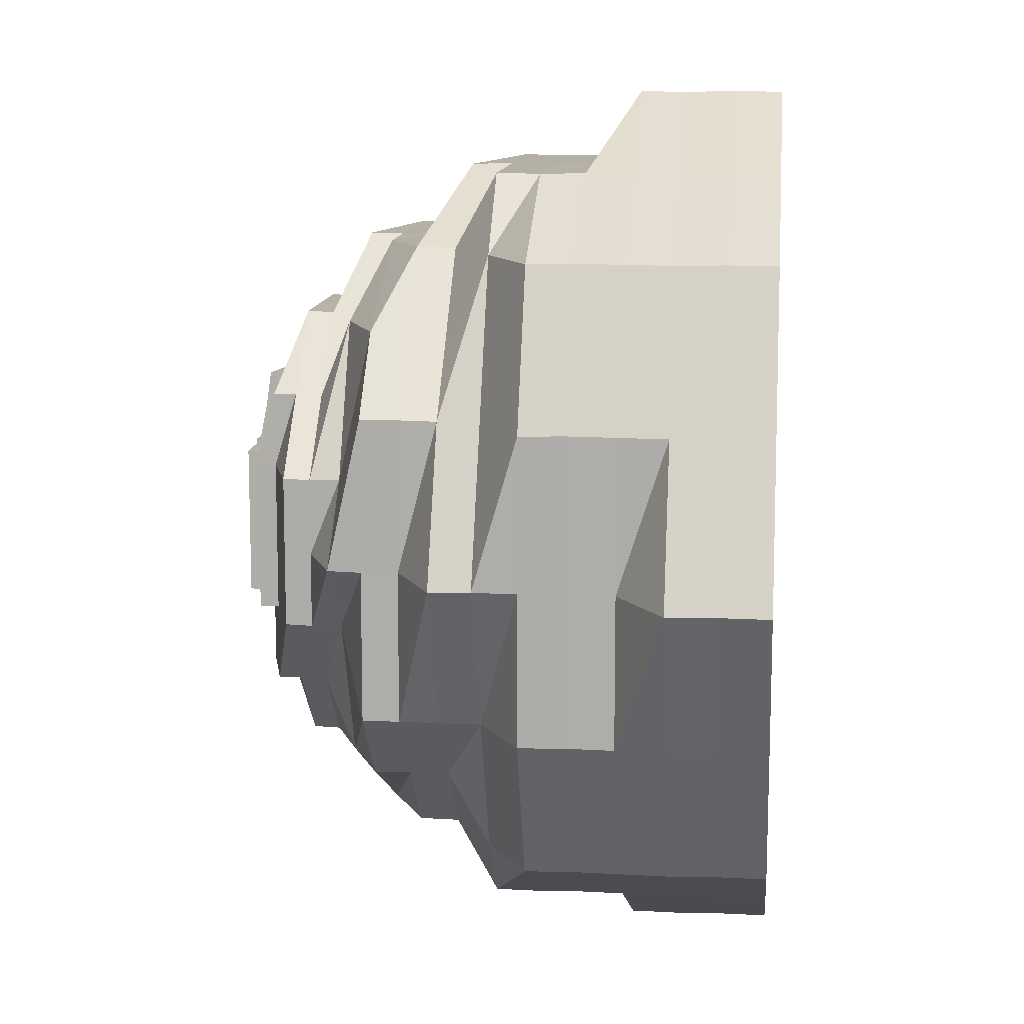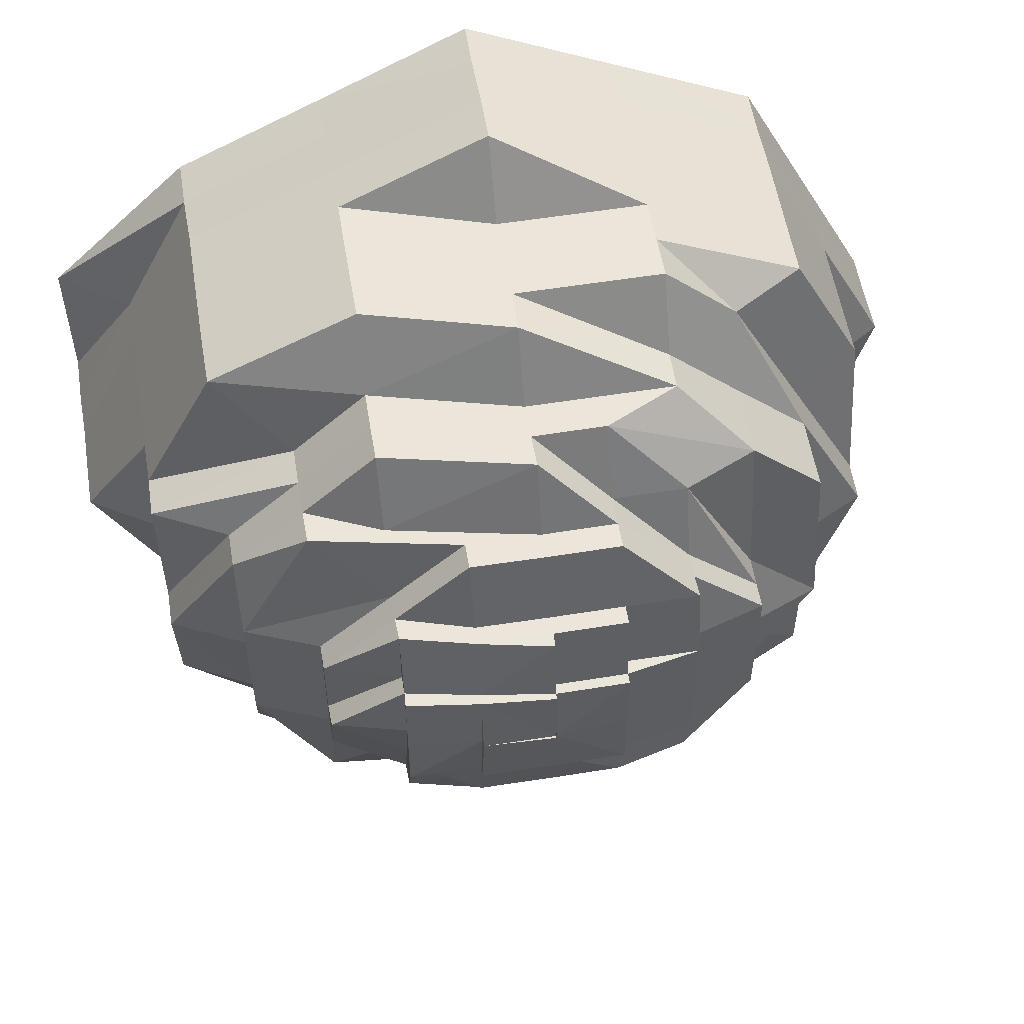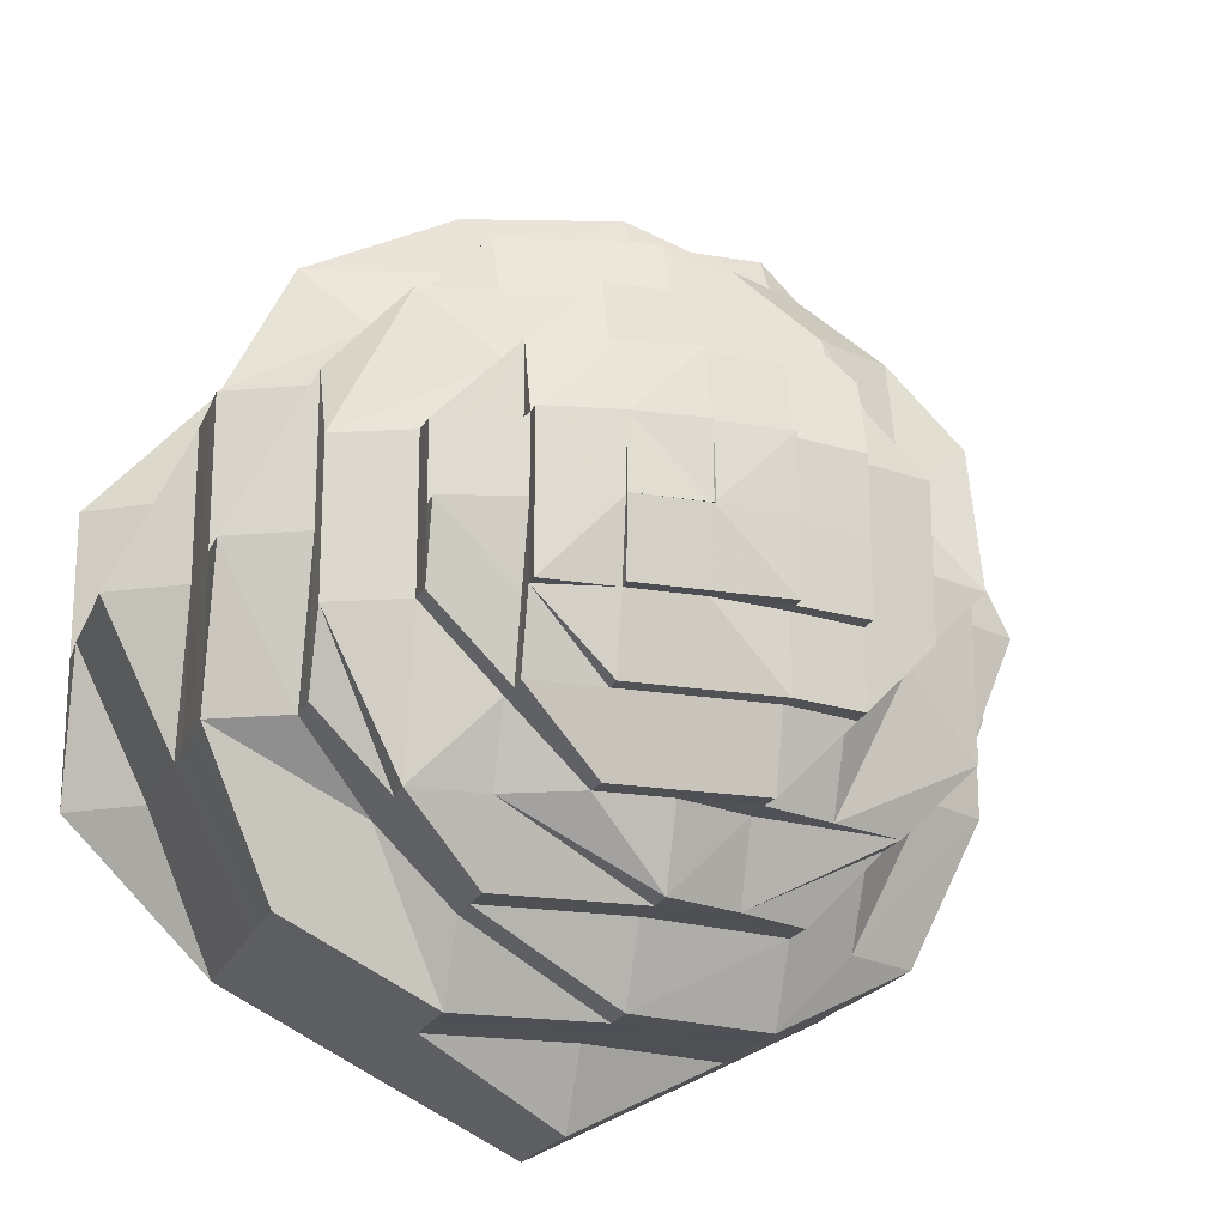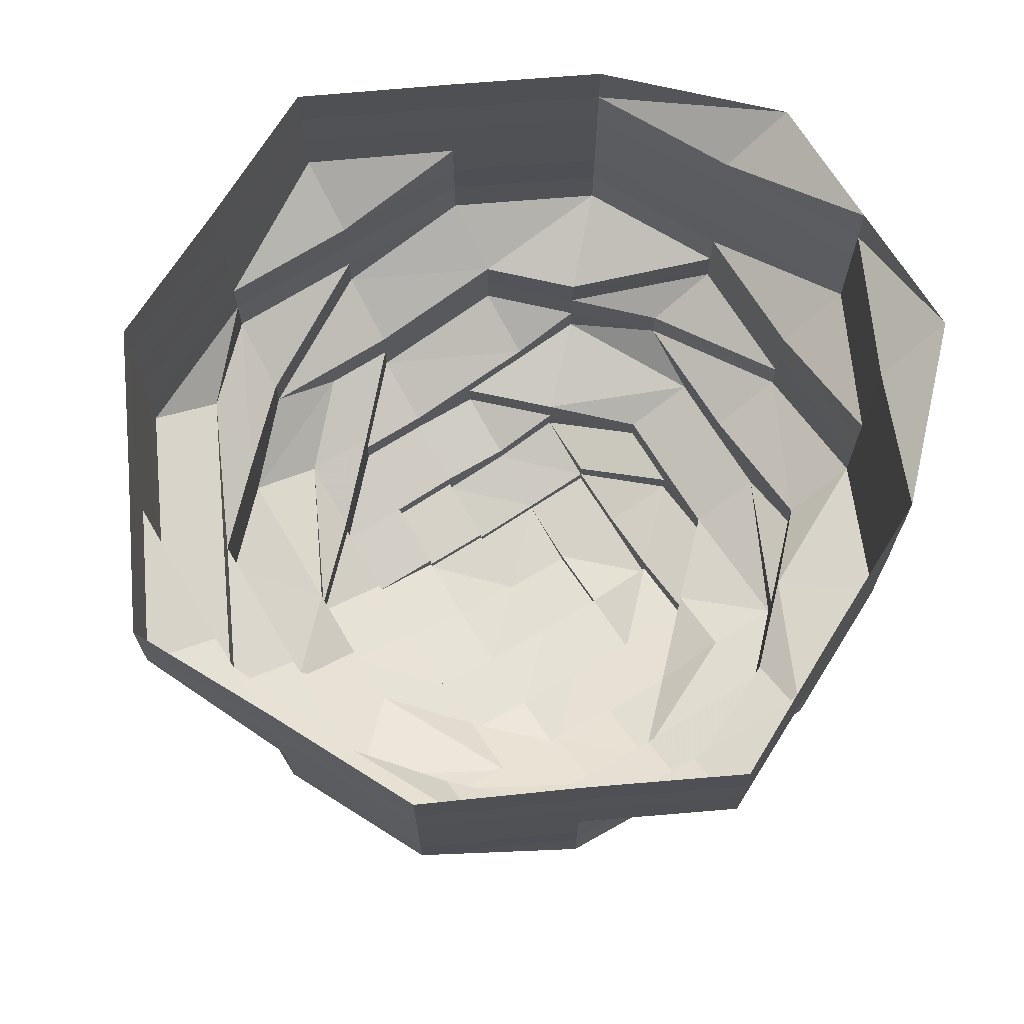
<metadata>
{"format":"obj","ext":"obj","renderer":"f3d","projection":"perspective","resolution":1024,"background":"white","views":[{"elev":11.7,"azim":-84.1,"up":"+Y"},{"elev":56.0,"azim":170.5,"up":"+Y"},{"elev":-19.8,"azim":162.3,"up":"+Y"},{"elev":69.6,"azim":-31.7,"up":"+Z"}]}
</metadata>
<code>
o 19708
v 2242 1880 7.286
v 2242 1880 7.286
v 2242 1880 7.279
v 2242 1880 7.279
v 2242 1880 7.286
v 2242 1880 7.279
v 2242 1880 7.286
v 2242 1880 7.279
v 2242 1880 7.286
v 2242 1880 7.279
v 2242 1880 7.286
v 2242 1880 7.272
v 2242 1880 7.279
v 2242 1880 7.286
v 2242 1880 7.272
v 2242 1880 7.272
v 2242 1880 7.279
v 2242 1880 7.286
v 2242 1880 7.272
v 2242 1880 7.279
v 2242 1880 7.286
v 2242 1880 7.272
v 2242 1880 7.279
v 2242 1880 7.286
v 2242 1880 7.272
v 2242 1880 7.279
v 2242 1880 7.286
v 2242 1880 7.272
v 2242 1880 7.279
v 2242 1880 7.286
v 2242 1880 7.272
v 2242 1880 7.279
v 2242 1880 7.286
v 2242 1880 7.272
v 2242 1880 7.279
v 2242 1880 7.286
v 2242 1880 7.272
v 2242 1880 7.279
v 2242 1880 7.286
v 2242 1880 7.272
v 2242 1880 7.279
v 2242 1880 7.286
v 2242 1880 7.272
v 2242 1880 7.279
v 2242 1880 7.272
v 2242 1880 7.272
v 2242 1880 7.272
v 2242 1880 7.266
v 2242 1880 7.272
v 2242 1880 7.266
v 2242 1880 7.266
v 2242 1880 7.266
v 2242 1880 7.266
v 2242 1880 7.26
v 2242 1880 7.266
v 2242 1880 7.26
v 2242 1880 7.26
v 2242 1880 7.266
v 2242 1880 7.26
v 2242 1880 7.266
v 2242 1880 7.26
v 2242 1880 7.266
v 2242 1880 7.26
v 2242 1880 7.266
v 2242 1880 7.26
v 2242 1880 7.266
v 2242 1880 7.26
v 2242 1880 7.266
v 2242 1880 7.26
v 2242 1880 7.266
v 2242 1880 7.26
v 2242 1880 7.266
v 2242 1880 7.26
v 2242 1880 7.266
v 2242 1880 7.26
v 2242 1880 7.266
v 2242 1880 7.26
v 2242 1880 7.26
v 2242 1880 7.26
v 2242 1880 7.254
v 2242 1880 7.26
v 2242 1880 7.254
v 2242 1880 7.254
v 2242 1880 7.254
v 2242 1880 7.254
v 2242 1880 7.248
v 2242 1880 7.254
v 2242 1880 7.248
v 2242 1880 7.248
v 2242 1880 7.254
v 2242 1880 7.248
v 2242 1880 7.254
v 2242 1880 7.248
v 2242 1880 7.254
v 2242 1880 7.248
v 2242 1880 7.254
v 2242 1880 7.248
v 2242 1880 7.254
v 2242 1880 7.248
v 2242 1880 7.254
v 2242 1880 7.248
v 2242 1880 7.254
v 2242 1880 7.248
v 2242 1880 7.254
v 2242 1880 7.248
v 2242 1880 7.254
v 2242 1880 7.248
v 2242 1880 7.254
v 2242 1880 7.248
v 2242 1880 7.248
v 2242 1880 7.248
v 2242 1880 7.242
v 2242 1880 7.248
v 2242 1880 7.242
v 2242 1880 7.242
v 2242 1880 7.242
v 2242 1880 7.242
v 2242 1880 7.237
v 2242 1880 7.242
v 2242 1880 7.237
v 2242 1880 7.237
v 2242 1880 7.242
v 2242 1880 7.237
v 2242 1880 7.242
v 2242 1880 7.237
v 2242 1880 7.242
v 2242 1880 7.237
v 2242 1880 7.242
v 2242 1880 7.237
v 2242 1880 7.242
v 2242 1880 7.237
v 2242 1880 7.242
v 2242 1880 7.237
v 2242 1880 7.242
v 2242 1880 7.237
v 2242 1880 7.242
v 2242 1880 7.237
v 2242 1880 7.242
v 2242 1880 7.237
v 2242 1880 7.242
v 2242 1880 7.237
v 2242 1880 7.237
v 2242 1880 7.237
v 2242 1880 7.232
v 2242 1880 7.237
v 2242 1880 7.232
v 2242 1880 7.232
v 2242 1880 7.232
v 2242 1880 7.232
v 2242 1880 7.228
v 2242 1880 7.232
v 2242 1880 7.228
v 2242 1880 7.228
v 2242 1880 7.232
v 2242 1880 7.228
v 2242 1880 7.232
v 2242 1880 7.228
v 2242 1880 7.232
v 2242 1880 7.228
v 2242 1880 7.232
v 2242 1880 7.228
v 2242 1880 7.232
v 2242 1880 7.228
v 2242 1880 7.232
v 2242 1880 7.228
v 2242 1880 7.232
v 2242 1880 7.228
v 2242 1880 7.232
v 2242 1880 7.228
v 2242 1880 7.232
v 2242 1880 7.228
v 2242 1880 7.232
v 2242 1880 7.228
v 2242 1880 7.228
v 2242 1880 7.228
v 2242 1880 7.224
v 2242 1880 7.228
v 2242 1880 7.224
v 2242 1880 7.224
v 2242 1880 7.224
v 2242 1880 7.224
v 2242 1880 7.221
v 2242 1880 7.224
v 2242 1880 7.221
v 2242 1880 7.221
v 2242 1880 7.224
v 2242 1880 7.221
v 2242 1880 7.218
v 2242 1880 7.224
v 2242 1880 7.221
v 2242 1880 7.218
v 2242 1880 7.218
v 2242 1880 7.215
v 2242 1880 7.218
v 2242 1880 7.218
v 2242 1880 7.218
v 2242 1880 7.215
v 2242 1880 7.213
v 2242 1880 7.213
v 2242 1880 7.213
v 2242 1880 7.215
v 2242 1880 7.215
v 2242 1880 7.213
v 2242 1880 7.215
v 2242 1880 7.218
v 2242 1880 7.215
v 2242 1880 7.213
v 2242 1880 7.215
v 2242 1880 7.218
v 2242 1880 7.213
v 2242 1880 7.213
v 2242 1880 7.215
v 2242 1880 7.213
v 2242 1880 7.212
v 2242 1880 7.212
v 2242 1880 7.213
v 2242 1880 7.212
v 2242 1880 7.215
v 2242 1880 7.215
v 2242 1880 7.215
v 2242 1880 7.215
v 2242 1880 7.218
v 2242 1880 7.215
v 2242 1880 7.218
v 2242 1880 7.215
v 2242 1880 7.213
v 2242 1880 7.213
v 2242 1880 7.213
v 2242 1880 7.212
v 2242 1880 7.218
v 2242 1880 7.218
v 2242 1880 7.218
v 2242 1880 7.218
v 2242 1880 7.215
v 2242 1880 7.218
v 2242 1880 7.221
v 2242 1880 7.221
v 2242 1880 7.221
v 2242 1880 7.224
v 2242 1880 7.221
v 2242 1880 7.218
v 2242 1880 7.224
v 2242 1880 7.221
v 2242 1880 7.218
v 2242 1880 7.224
v 2242 1880 7.221
v 2242 1880 7.224
v 2242 1880 7.218
v 2242 1880 7.215
v 2242 1880 7.224
v 2242 1880 7.221
v 2242 1880 7.218
v 2242 1880 7.218
v 2242 1880 7.215
v 2242 1880 7.224
v 2242 1880 7.218
v 2242 1880 7.221
v 2242 1880 7.218
v 2242 1880 7.218
v 2242 1880 7.215
v 2242 1880 7.215
v 2242 1880 7.213
v 2242 1880 7.215
v 2242 1880 7.215
v 2242 1880 7.215
v 2242 1880 7.218
v 2242 1880 7.221
v 2242 1880 7.218
v 2242 1880 7.218
v 2242 1880 7.215
v 2242 1880 7.224
v 2242 1880 7.221
v 2242 1880 7.224
v 2242 1880 7.221
v 2242 1880 7.218
v 2242 1880 7.215
v 2242 1880 7.215
v 2242 1880 7.215
v 2242 1880 7.213
v 2242 1880 7.215
v 2242 1880 7.218
v 2242 1880 7.215
v 2242 1880 7.218
v 2242 1880 7.215
v 2242 1880 7.213
v 2242 1880 7.213
v 2242 1880 7.213
v 2242 1880 7.212
v 2242 1880 7.215
v 2242 1880 7.213
v 2242 1880 7.213
v 2242 1880 7.212
v 2242 1880 7.212
v 2242 1880 7.211
v 2242 1880 7.211
v 2242 1880 7.211
v 2242 1880 7.212
v 2242 1880 7.213
v 2242 1880 7.213
v 2242 1880 7.213
v 2242 1880 7.215
v 2242 1880 7.213
v 2242 1880 7.213
v 2242 1880 7.213
v 2242 1880 7.215
v 2242 1880 7.211
v 2242 1880 7.212
v 2242 1880 7.211
v 2242 1880 7.212
v 2242 1880 7.211
v 2242 1880 7.21
v 2242 1880 7.212
v 2242 1880 7.211
v 2242 1880 7.212
v 2242 1880 7.212
v 2242 1880 7.212
v 2242 1880 7.212
v 2242 1880 7.211
v 2242 1880 7.211
v 2242 1880 7.211
v 2242 1880 7.211
v 2242 1880 7.215
v 2242 1880 7.215
v 2242 1880 7.215
v 2242 1880 7.213
v 2242 1880 7.213
v 2242 1880 7.212
v 2242 1880 7.213
v 2242 1880 7.213
v 2242 1880 7.212
v 2242 1880 7.212
v 2242 1880 7.212
v 2242 1880 7.213
v 2242 1880 7.215
v 2242 1880 7.218
v 2242 1880 7.215
v 2242 1880 7.218
v 2242 1880 7.218
v 2242 1880 7.215
v 2242 1880 7.212
v 2242 1880 7.213
v 2242 1880 7.212
v 2242 1880 7.212
v 2242 1880 7.213
v 2242 1880 7.212
v 2242 1880 7.212
v 2242 1880 7.211
v 2242 1880 7.213
v 2242 1880 7.212
v 2242 1880 7.213
v 2242 1880 7.212
v 2242 1880 7.212
v 2242 1880 7.211
v 2242 1880 7.213
f 1 2 3
f 3 2 4
f 2 5 4
f 6 1 3
f 7 1 6
f 4 5 8
f 5 9 8
f 10 7 6
f 11 7 10
f 6 3 12
f 13 11 10
f 14 11 13
f 10 6 15
f 15 6 12
f 13 10 16
f 16 10 15
f 17 14 13
f 18 14 17
f 19 13 16
f 17 13 19
f 20 18 17
f 21 18 20
f 22 17 19
f 20 17 22
f 23 21 20
f 24 21 23
f 25 20 22
f 23 20 25
f 26 24 23
f 27 24 26
f 28 23 25
f 26 23 28
f 29 27 26
f 30 27 29
f 31 26 28
f 29 26 31
f 32 30 29
f 33 30 32
f 34 29 31
f 32 29 34
f 35 33 32
f 36 33 35
f 37 32 34
f 35 32 37
f 38 36 35
f 39 36 38
f 40 35 37
f 38 35 40
f 41 39 38
f 42 39 41
f 43 38 40
f 41 38 43
f 44 42 41
f 9 42 44
f 8 9 44
f 44 41 45
f 45 41 43
f 8 44 46
f 46 44 45
f 47 8 46
f 4 8 47
f 46 45 48
f 49 4 47
f 3 4 49
f 12 3 49
f 47 46 50
f 50 46 48
f 49 47 51
f 51 47 50
f 12 49 52
f 52 49 51
f 53 12 52
f 15 12 53
f 52 51 54
f 55 15 53
f 16 15 55
f 53 52 56
f 56 52 54
f 55 53 57
f 57 53 56
f 58 16 55
f 19 16 58
f 59 55 57
f 58 55 59
f 60 19 58
f 22 19 60
f 61 58 59
f 60 58 61
f 62 22 60
f 25 22 62
f 63 60 61
f 62 60 63
f 64 25 62
f 28 25 64
f 65 62 63
f 64 62 65
f 66 28 64
f 31 28 66
f 67 64 65
f 66 64 67
f 68 31 66
f 34 31 68
f 69 66 67
f 68 66 69
f 70 34 68
f 37 34 70
f 71 68 69
f 70 68 71
f 72 37 70
f 40 37 72
f 73 70 71
f 72 70 73
f 74 40 72
f 43 40 74
f 75 72 73
f 74 72 75
f 76 43 74
f 45 43 76
f 48 45 76
f 76 74 77
f 77 74 75
f 48 76 78
f 78 76 77
f 79 48 78
f 50 48 79
f 78 77 80
f 81 50 79
f 51 50 81
f 54 51 81
f 79 78 82
f 82 78 80
f 81 79 83
f 83 79 82
f 54 81 84
f 84 81 83
f 85 54 84
f 56 54 85
f 84 83 86
f 87 56 85
f 57 56 87
f 85 84 88
f 88 84 86
f 87 85 89
f 89 85 88
f 90 57 87
f 59 57 90
f 91 87 89
f 90 87 91
f 92 59 90
f 61 59 92
f 93 90 91
f 92 90 93
f 94 61 92
f 63 61 94
f 95 92 93
f 94 92 95
f 96 63 94
f 65 63 96
f 97 94 95
f 96 94 97
f 98 65 96
f 67 65 98
f 99 96 97
f 98 96 99
f 100 67 98
f 69 67 100
f 101 98 99
f 100 98 101
f 102 69 100
f 71 69 102
f 103 100 101
f 102 100 103
f 104 71 102
f 73 71 104
f 105 102 103
f 104 102 105
f 106 73 104
f 75 73 106
f 107 104 105
f 106 104 107
f 108 75 106
f 77 75 108
f 80 77 108
f 108 106 109
f 109 106 107
f 80 108 110
f 110 108 109
f 111 80 110
f 82 80 111
f 110 109 112
f 113 82 111
f 83 82 113
f 86 83 113
f 111 110 114
f 114 110 112
f 113 111 115
f 115 111 114
f 86 113 116
f 116 113 115
f 117 86 116
f 88 86 117
f 116 115 118
f 119 88 117
f 89 88 119
f 117 116 120
f 120 116 118
f 119 117 121
f 121 117 120
f 122 89 119
f 91 89 122
f 123 119 121
f 122 119 123
f 124 91 122
f 93 91 124
f 125 122 123
f 124 122 125
f 126 93 124
f 95 93 126
f 127 124 125
f 126 124 127
f 128 95 126
f 97 95 128
f 129 126 127
f 128 126 129
f 130 97 128
f 99 97 130
f 131 128 129
f 130 128 131
f 132 99 130
f 101 99 132
f 133 130 131
f 132 130 133
f 134 101 132
f 103 101 134
f 135 132 133
f 134 132 135
f 136 103 134
f 105 103 136
f 137 134 135
f 136 134 137
f 138 105 136
f 107 105 138
f 139 136 137
f 138 136 139
f 140 107 138
f 109 107 140
f 112 109 140
f 140 138 141
f 141 138 139
f 112 140 142
f 142 140 141
f 143 112 142
f 114 112 143
f 142 141 144
f 145 114 143
f 115 114 145
f 118 115 145
f 143 142 146
f 146 142 144
f 145 143 147
f 147 143 146
f 118 145 148
f 148 145 147
f 149 118 148
f 120 118 149
f 148 147 150
f 151 120 149
f 121 120 151
f 149 148 152
f 152 148 150
f 151 149 153
f 153 149 152
f 154 121 151
f 123 121 154
f 155 151 153
f 154 151 155
f 156 123 154
f 125 123 156
f 157 154 155
f 156 154 157
f 158 125 156
f 127 125 158
f 159 156 157
f 158 156 159
f 160 127 158
f 129 127 160
f 161 158 159
f 160 158 161
f 162 129 160
f 131 129 162
f 163 160 161
f 162 160 163
f 164 131 162
f 133 131 164
f 165 162 163
f 164 162 165
f 166 133 164
f 135 133 166
f 167 164 165
f 166 164 167
f 168 135 166
f 137 135 168
f 169 166 167
f 168 166 169
f 170 137 168
f 139 137 170
f 171 168 169
f 170 168 171
f 172 139 170
f 141 139 172
f 144 141 172
f 172 170 173
f 173 170 171
f 144 172 174
f 174 172 173
f 175 144 174
f 146 144 175
f 174 173 176
f 177 146 175
f 147 146 177
f 150 147 177
f 175 174 178
f 178 174 176
f 177 175 179
f 179 175 178
f 150 177 180
f 180 177 179
f 181 150 180
f 152 150 181
f 180 179 182
f 183 152 181
f 153 152 183
f 181 180 184
f 184 180 182
f 183 181 185
f 185 181 184
f 186 153 183
f 155 153 186
f 187 183 185
f 186 183 187
f 187 185 188
f 189 155 186
f 157 155 189
f 190 186 187
f 189 186 190
f 191 187 188
f 190 187 191
f 188 185 192
f 185 184 192
f 188 192 193
f 192 184 194
f 184 182 194
f 194 182 195
f 192 196 197
f 198 197 199
f 200 193 198
f 201 193 200
f 193 192 202
f 193 202 203
f 204 205 193
f 202 206 207
f 208 209 206
f 210 208 211
f 206 212 207
f 207 212 213
f 211 213 214
f 214 213 215
f 215 216 217
f 212 218 213
f 219 220 216
f 221 222 219
f 223 224 220
f 218 225 226
f 227 223 228
f 213 228 229
f 230 231 225
f 212 232 218
f 232 233 234
f 235 232 212
f 206 235 212
f 195 235 206
f 195 236 235
f 182 236 195
f 182 179 236
f 179 178 236
f 236 237 235
f 236 178 237
f 235 237 232
f 178 176 237
f 237 238 232
f 237 176 238
f 232 238 230
f 176 239 238
f 176 173 239
f 173 171 239
f 238 240 230
f 238 239 240
f 230 240 241
f 239 171 242
f 239 242 240
f 171 169 242
f 240 243 241
f 240 242 243
f 241 243 244
f 242 169 245
f 242 245 243
f 169 167 245
f 243 245 246
f 243 246 244
f 245 167 247
f 245 247 246
f 167 165 247
f 248 244 249
f 247 165 250
f 165 163 250
f 246 247 251
f 247 250 251
f 244 246 252
f 246 251 252
f 252 253 254
f 250 163 255
f 252 251 256
f 251 250 257
f 251 257 256
f 250 255 257
f 163 161 255
f 256 257 258
f 256 259 260
f 261 260 262
f 263 264 262
f 265 266 264
f 257 267 258
f 257 255 267
f 258 267 268
f 269 268 270
f 255 271 267
f 255 161 271
f 161 159 271
f 267 271 272
f 267 272 268
f 271 159 273
f 271 273 272
f 159 157 273
f 273 157 189
f 273 189 274
f 272 273 274
f 274 189 190
f 268 272 275
f 272 274 275
f 268 275 276
f 277 268 276
f 277 278 279
f 276 275 280
f 275 274 281
f 274 190 281
f 275 281 280
f 281 190 191
f 281 191 282
f 280 281 282
f 191 283 284
f 280 282 285
f 285 284 286
f 287 280 285
f 285 286 288
f 289 280 290
f 290 291 292
f 293 288 294
f 295 288 296
f 297 279 292
f 298 299 292
f 300 301 299
f 302 303 297
f 304 305 303
f 306 307 295
f 308 309 295
f 306 310 311
f 308 310 311
f 309 312 313
f 312 314 313
f 314 315 313
f 315 316 313
f 316 317 318
f 319 317 294
f 319 320 311
f 319 321 311
f 322 244 323
f 244 252 323
f 323 252 324
f 249 323 325
f 323 324 326
f 228 323 326
f 228 326 327
f 326 328 327
f 326 254 329
f 330 329 331
f 332 333 330
f 334 335 336
f 337 338 339
f 340 341 342
f 343 344 345
f 343 346 347
f 346 348 349
f 350 348 351
f 352 349 353
f 354 350 352
f 344 354 352

</code>
